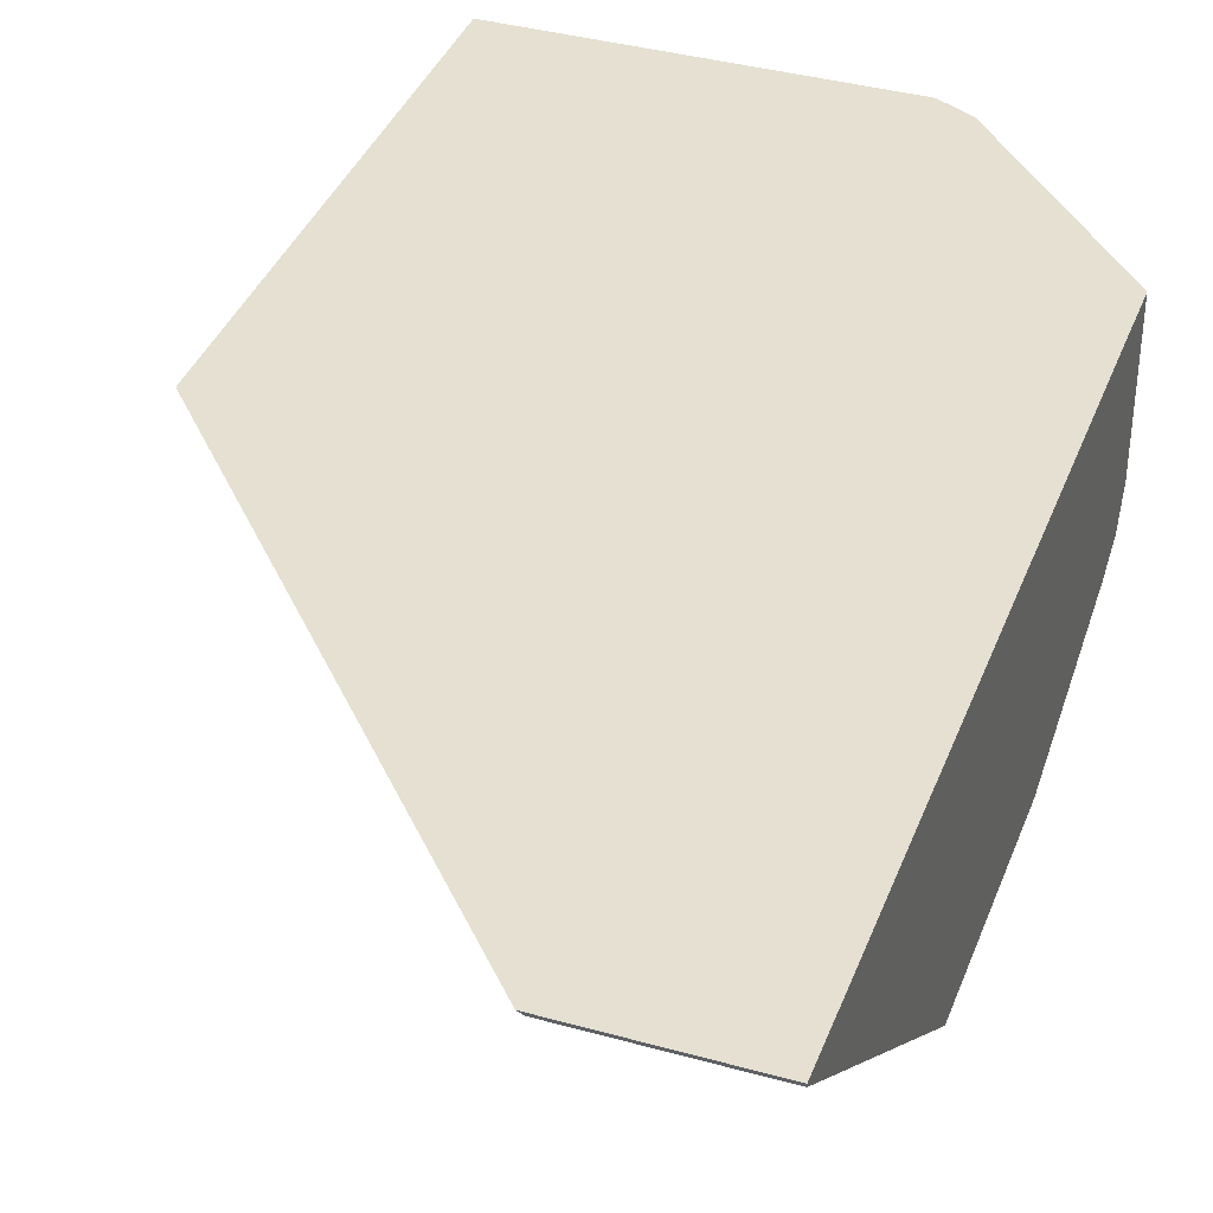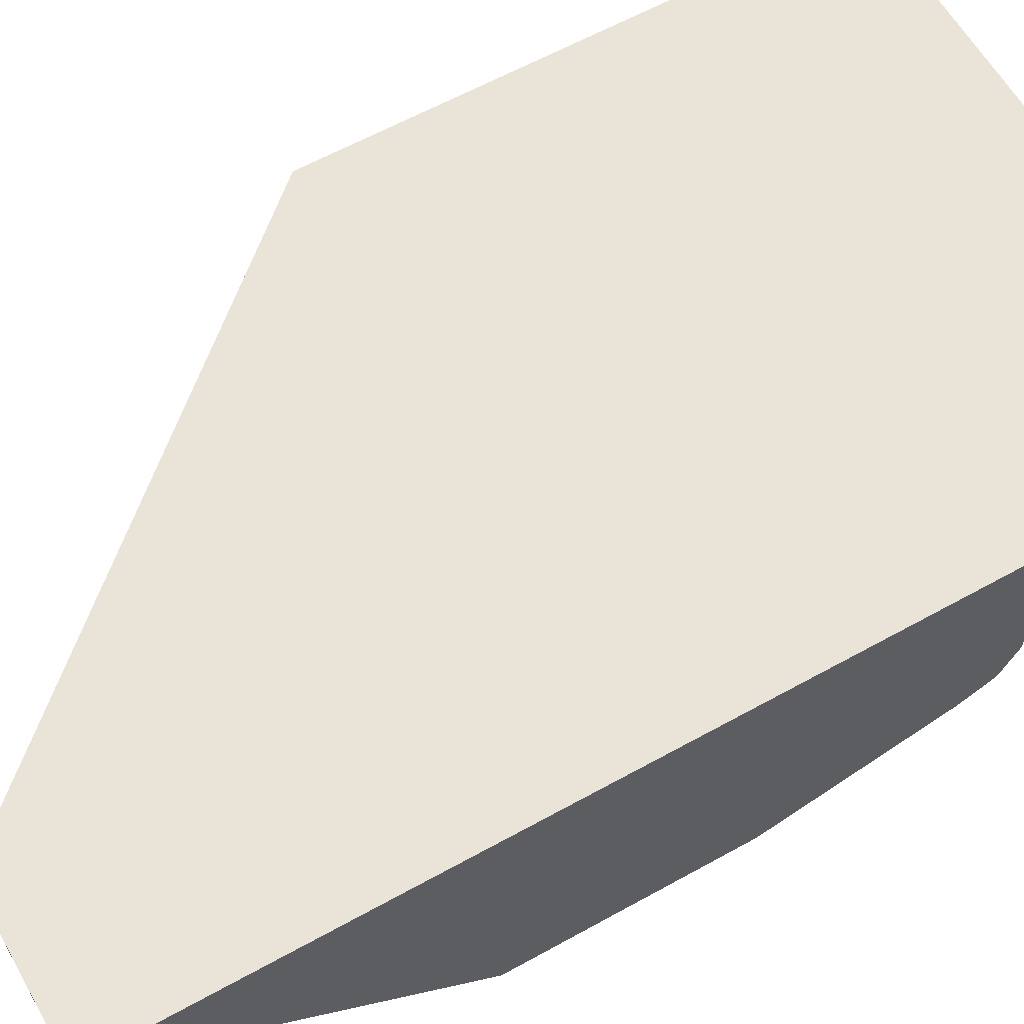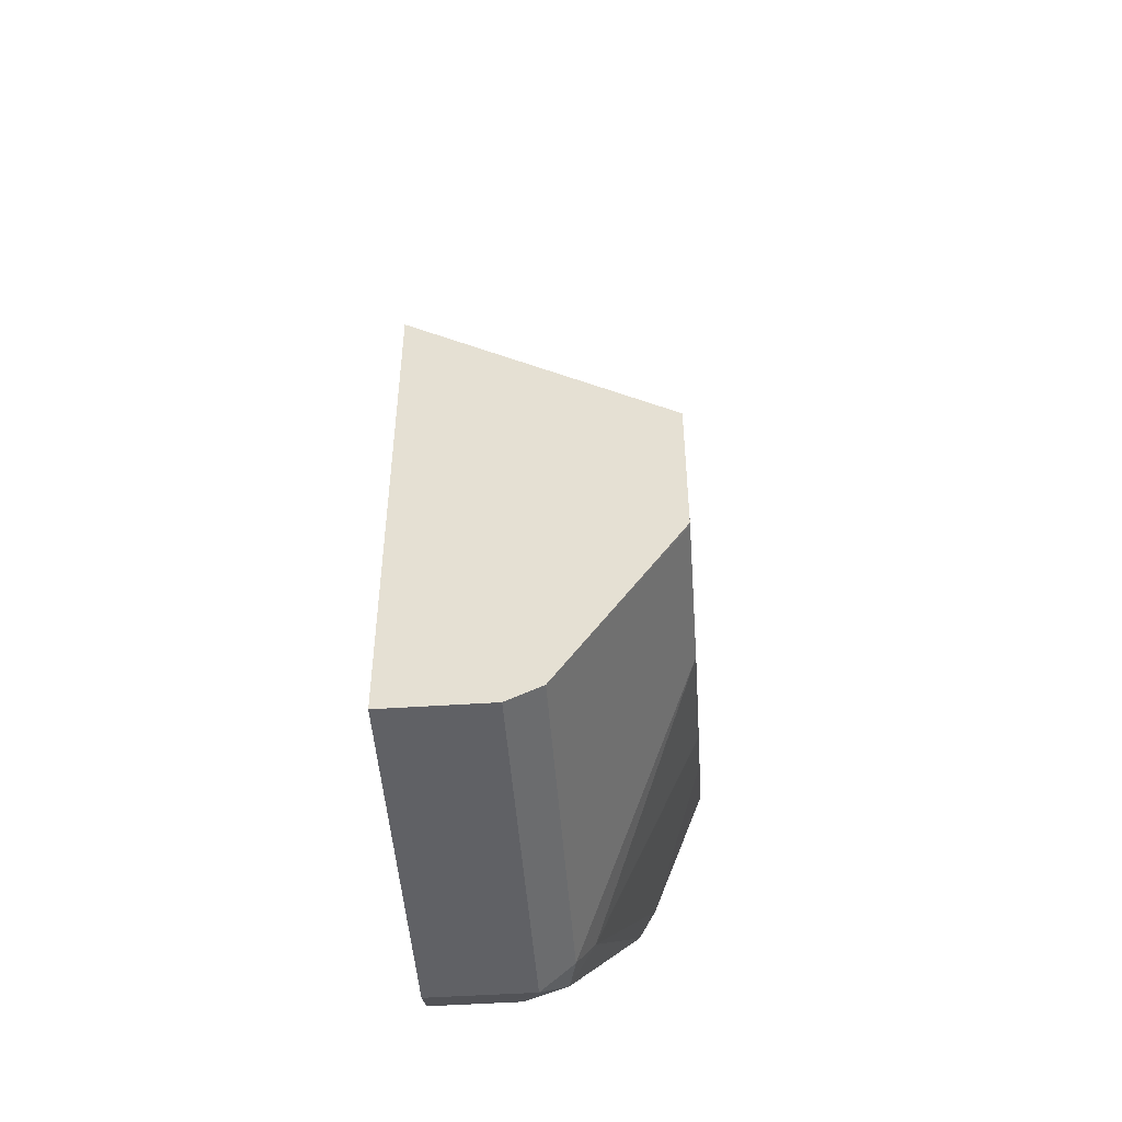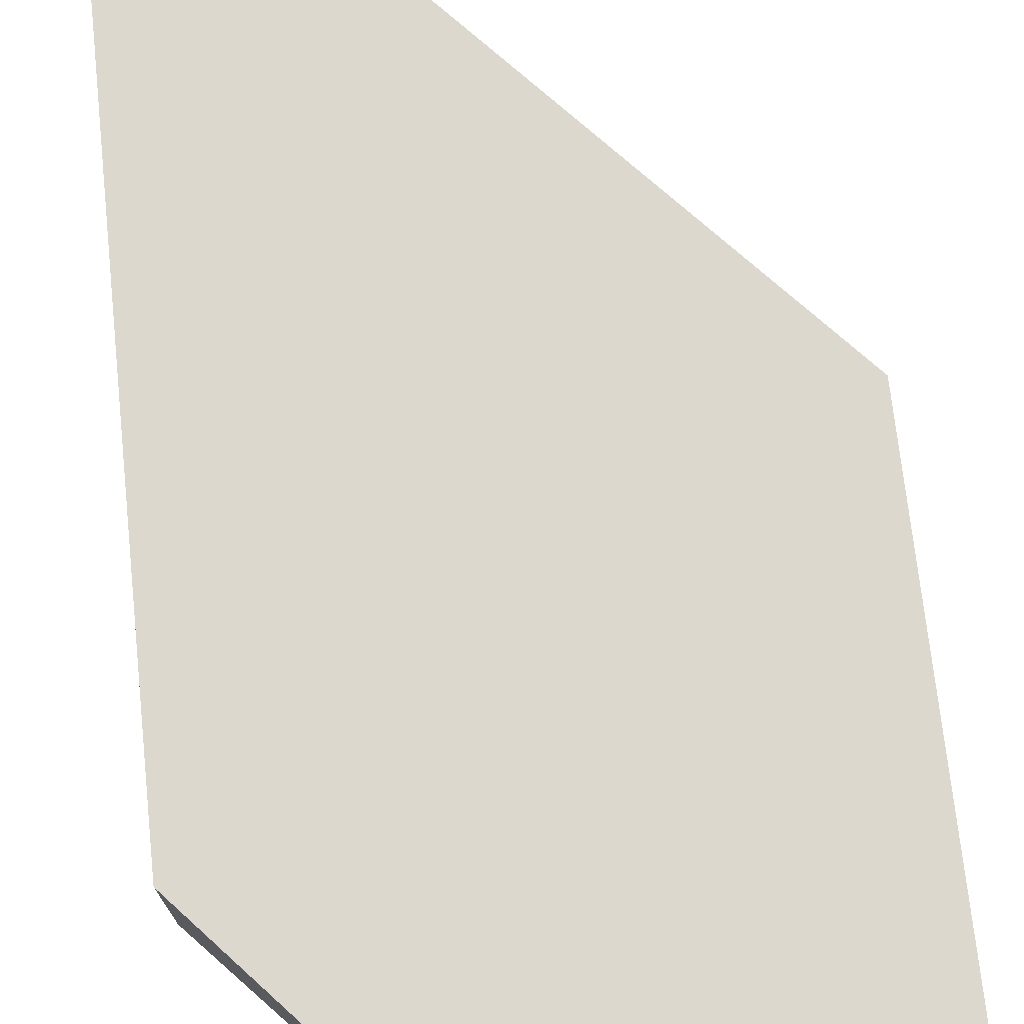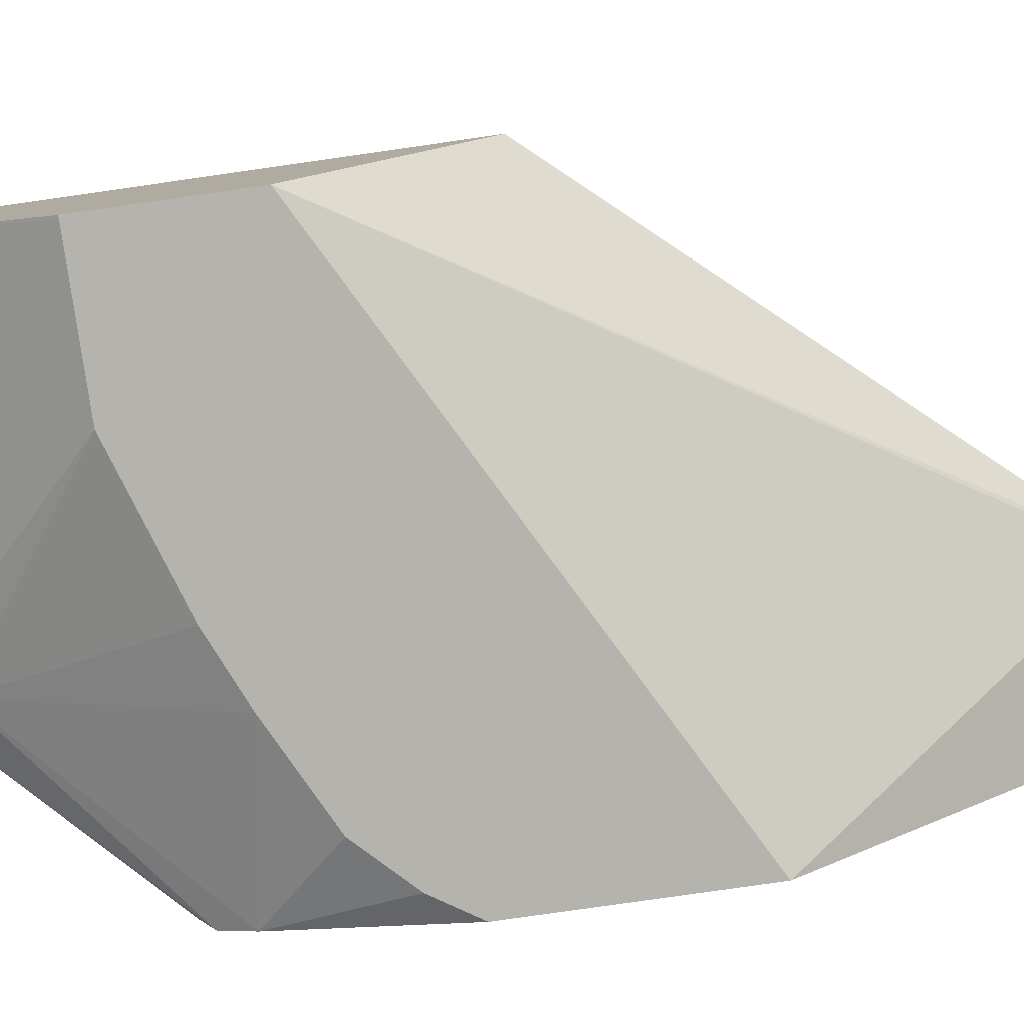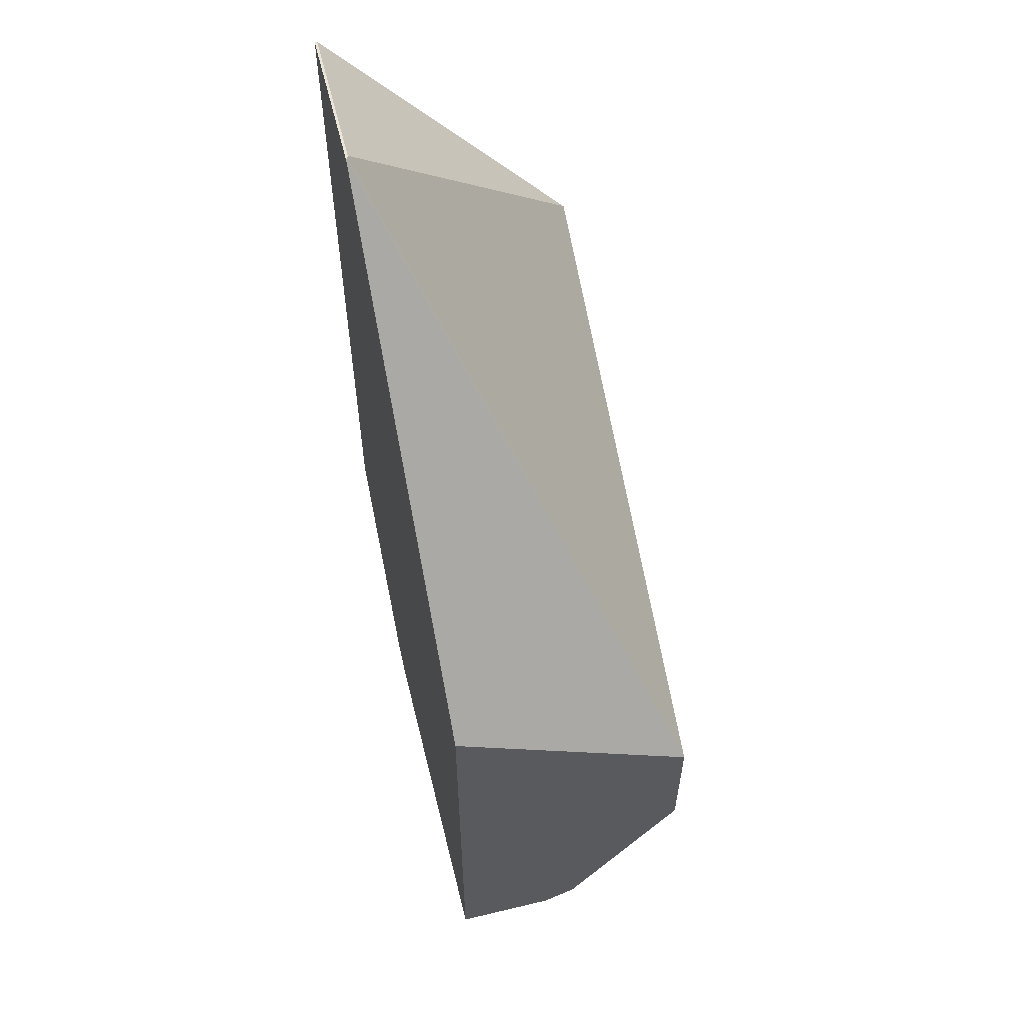
<metadata>
{"format":"obj","ext":"obj","renderer":"f3d","projection":"perspective","resolution":1024,"background":"white","views":[{"elev":37.8,"azim":-160.4,"up":"+Z"},{"elev":60.9,"azim":-119.6,"up":"+Z"},{"elev":-49.2,"azim":94.2,"up":"+Y"},{"elev":72.4,"azim":-6.1,"up":"+Z"},{"elev":-79.9,"azim":98.1,"up":"+Z"},{"elev":58.8,"azim":76.1,"up":"+Y"}]}
</metadata>
<code>
v 0.2145 -0.2302 -0.5426
v 0.2713 -0.2877 -0.5344
v 0.2686 -0.2904 -0.5207
v 0.2145 -0.2302 -0.4924
v 0.2145 -0.2295 -0.544
v 0.2795 -0.2795 -0.5426
v 0.285 -0.2904 -0.5371
v 0.2795 -0.296 -0.5261
v 0.2145 -0.2247 -0.5535
v 0.2686 -0.2904 -0.4924
v 0.2145 0.01999 -0.4924
v 0.2145 -0.2137 -0.559
v 0.2731 -0.2037 -0.5761
v 0.296 -0.2137 -0.5761
v 0.3453 -0.2302 -0.5761
v 0.3955 -0.2904 -0.5371
v 0.2795 -0.296 -0.4924
v 0.3955 -0.296 -0.5261
v 0.2647 0.01999 -0.4924
v 0.2145 0.01999 -0.4933
v 0.2402 -0.1873 -0.5761
v 0.2145 -0.1565 -0.5761
v 0.2237 -0.1709 -0.5761
v 0.3946 -0.2302 -0.5761
v 0.3955 -0.2302 -0.5761
v 0.3955 -0.296 -0.4924
v 0.2634 0.01999 -0.4931
v 0.3955 -0.127 -0.4924
v 0.3955 -0.1808 -0.5761
v 0.2631 0.01999 -0.4933
v 0.2145 -0.08364 -0.5761
v 0.3955 -0.2273 -0.5761
f 13 31 29
f 13 22 31
f 13 23 22
f 13 21 23
f 12 23 21
f 12 22 23
f 11 27 30
f 11 30 20
f 11 19 27
f 8 26 17
f 8 18 26
f 13 29 32
f 12 21 13
f 13 32 24
f 16 26 18
f 29 31 30
f 13 15 14
f 16 24 25
f 16 25 32
f 16 32 29
f 16 29 28
f 16 28 26
f 19 28 29
f 19 29 27
f 20 30 31
f 24 32 25
f 27 29 30
f 7 24 16
f 13 24 15
f 7 15 24
f 2 7 8
f 7 16 18
f 7 18 8
f 1 2 3
f 1 3 10
f 1 10 4
f 1 4 11
f 1 11 20
f 1 20 31
f 1 22 12
f 1 12 9
f 1 9 5
f 1 5 2
f 2 6 7
f 2 8 3
f 1 31 22
f 2 9 6
f 2 5 9
f 6 14 15
f 6 13 14
f 6 12 13
f 6 9 12
f 4 19 11
f 6 15 7
f 4 26 28
f 4 17 26
f 4 10 17
f 3 17 10
f 3 8 17
f 4 28 19

</code>
